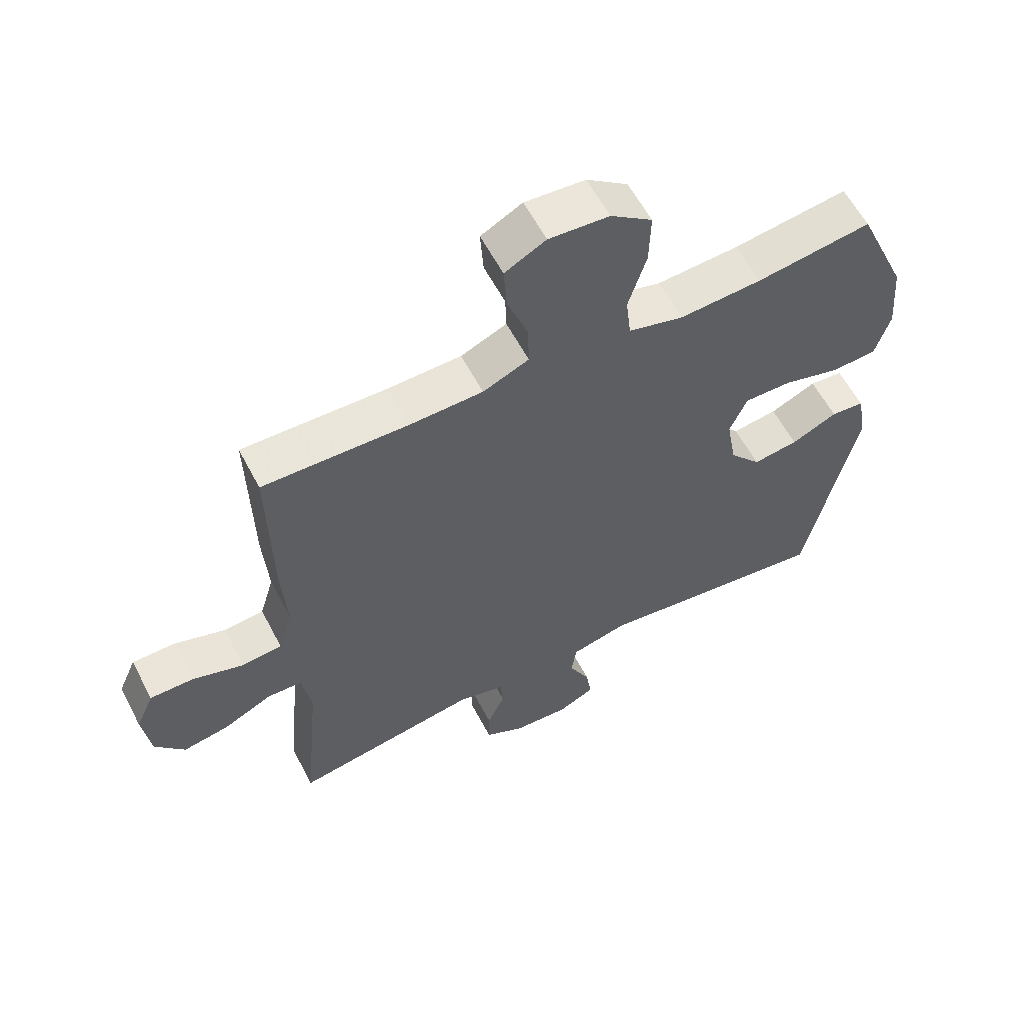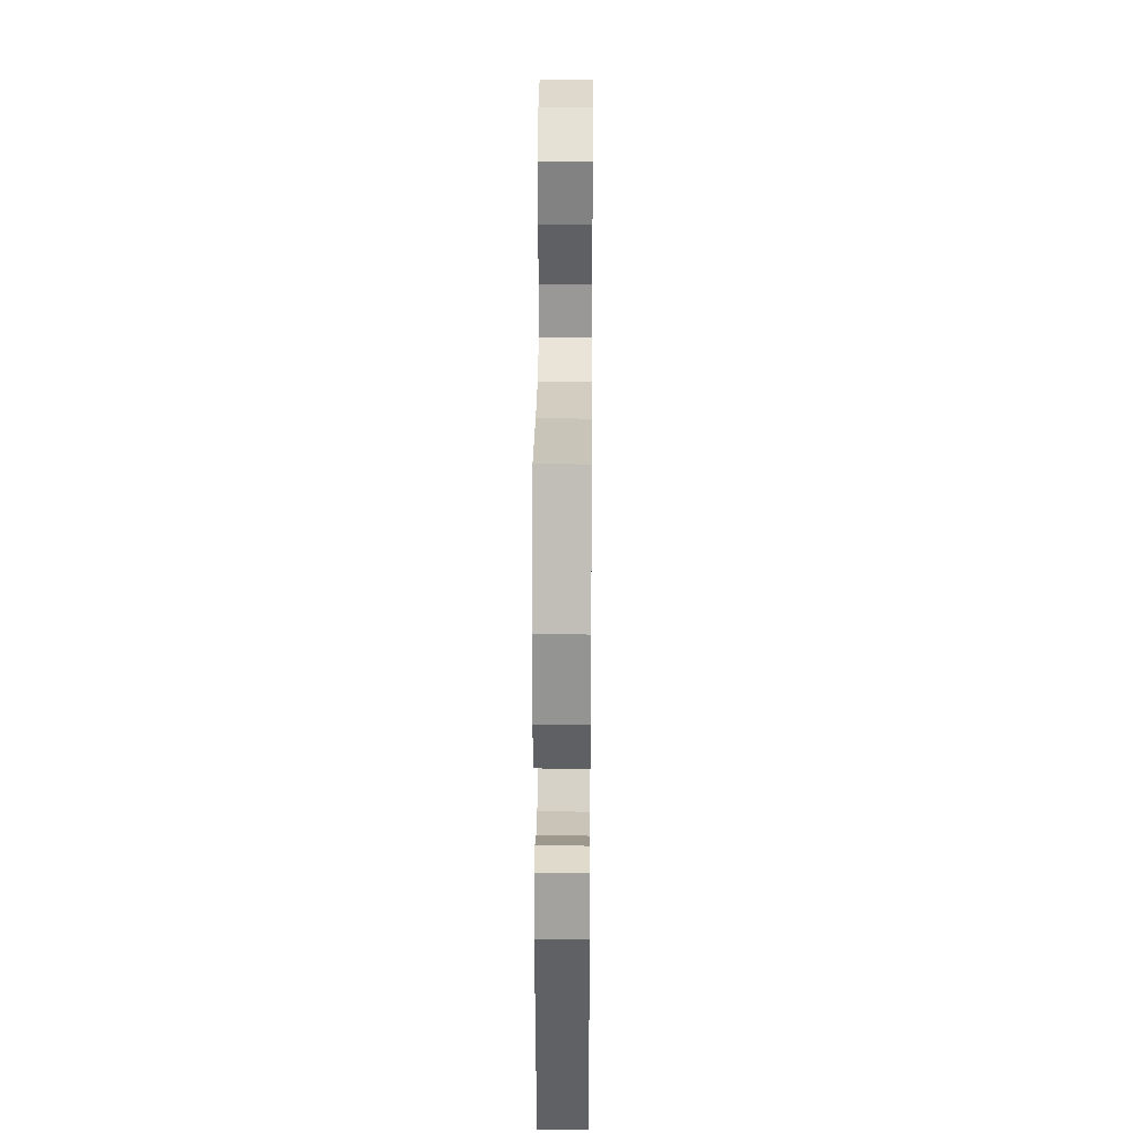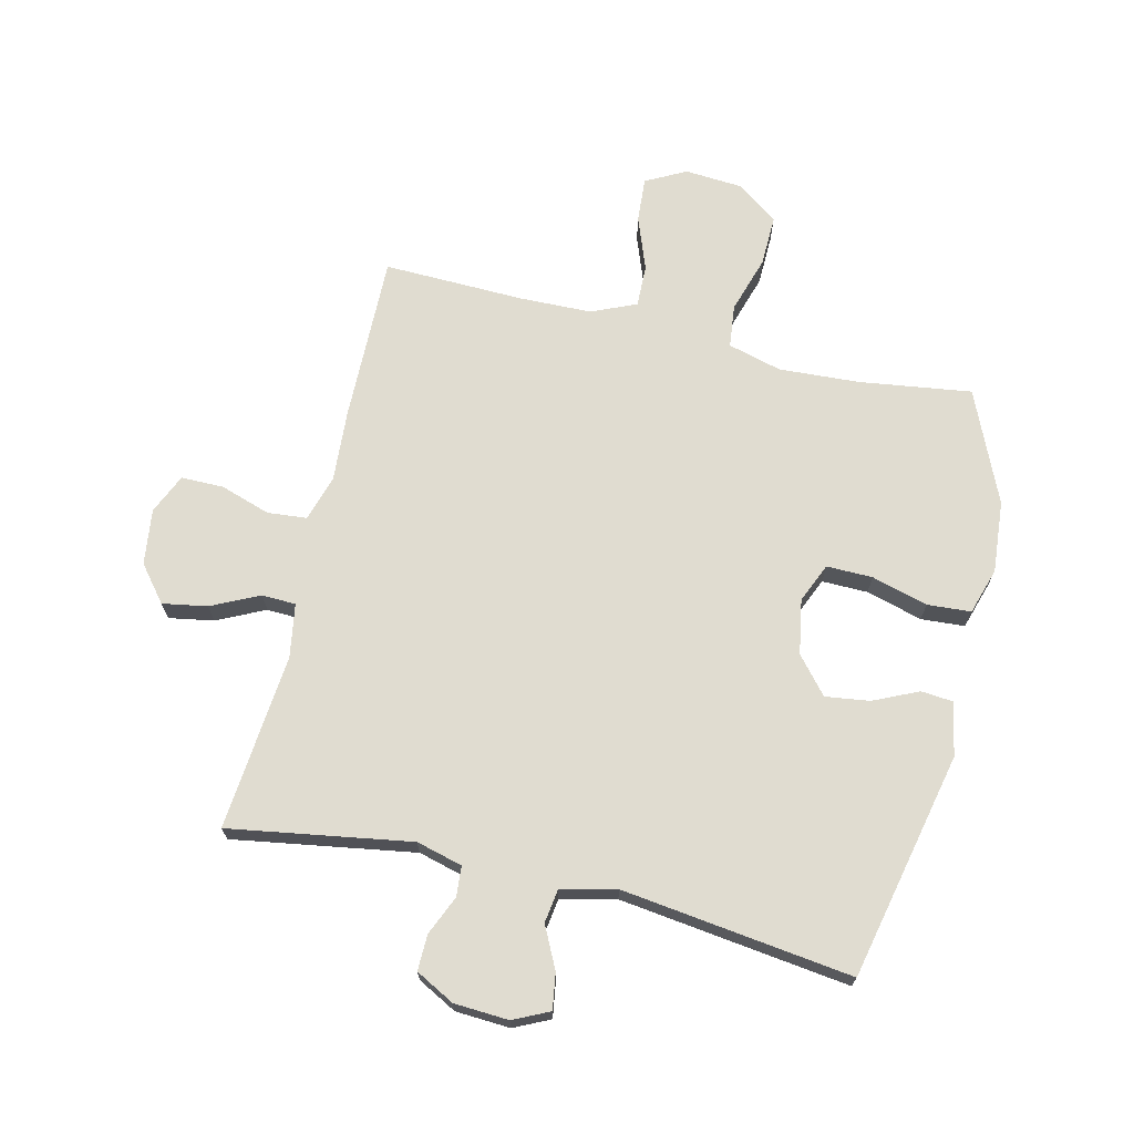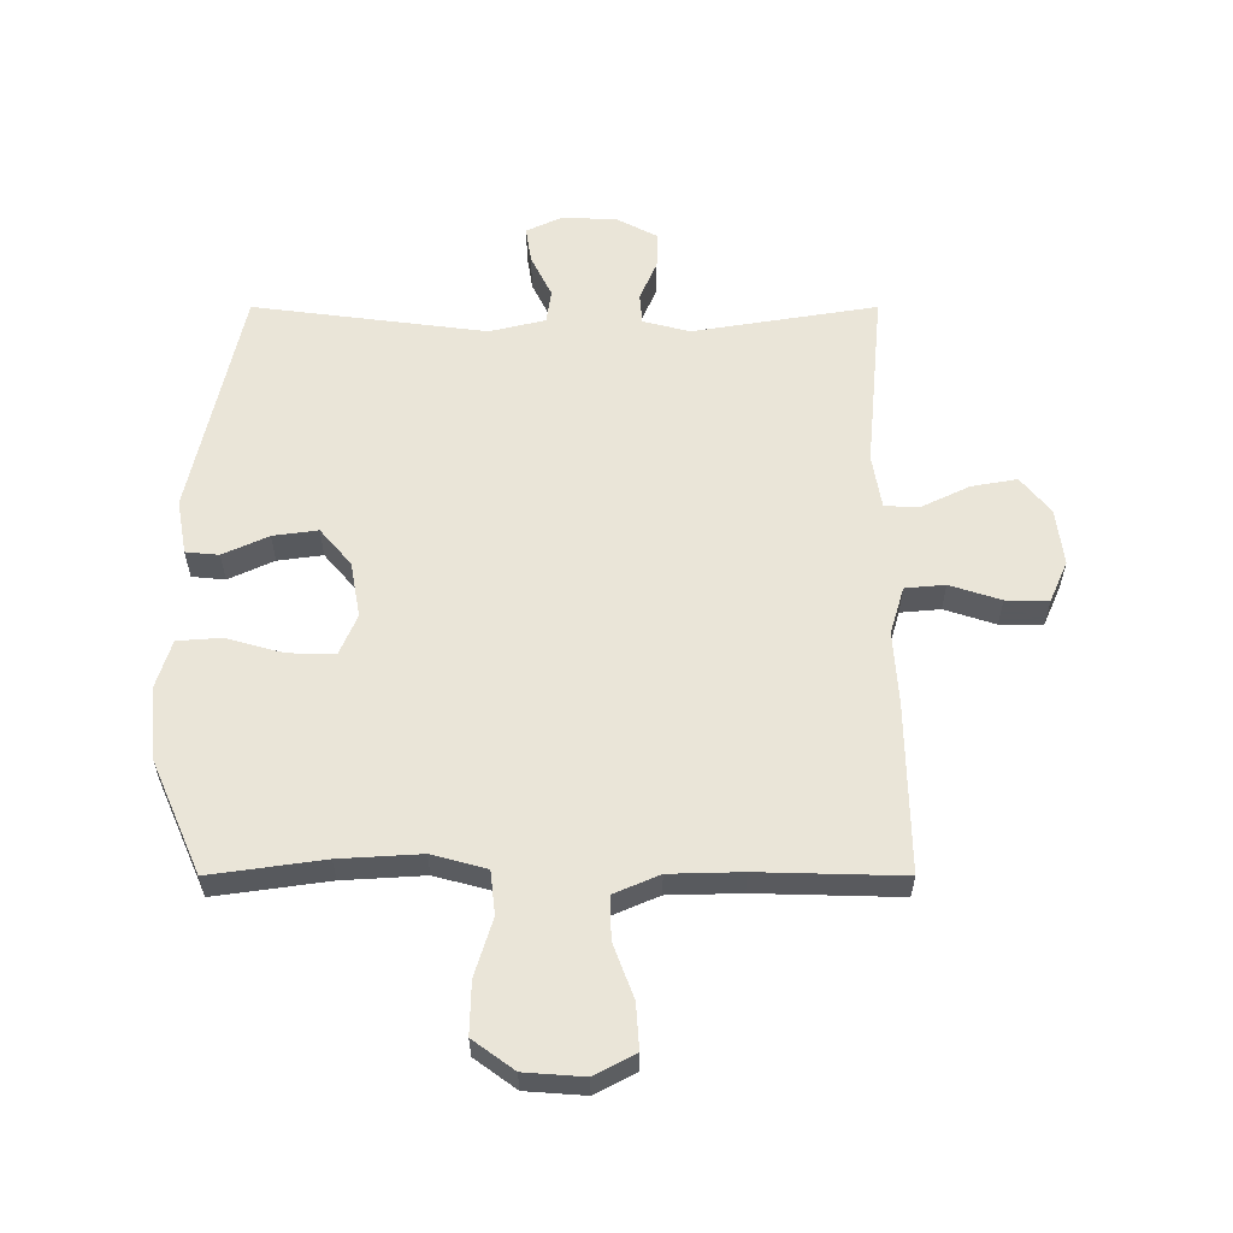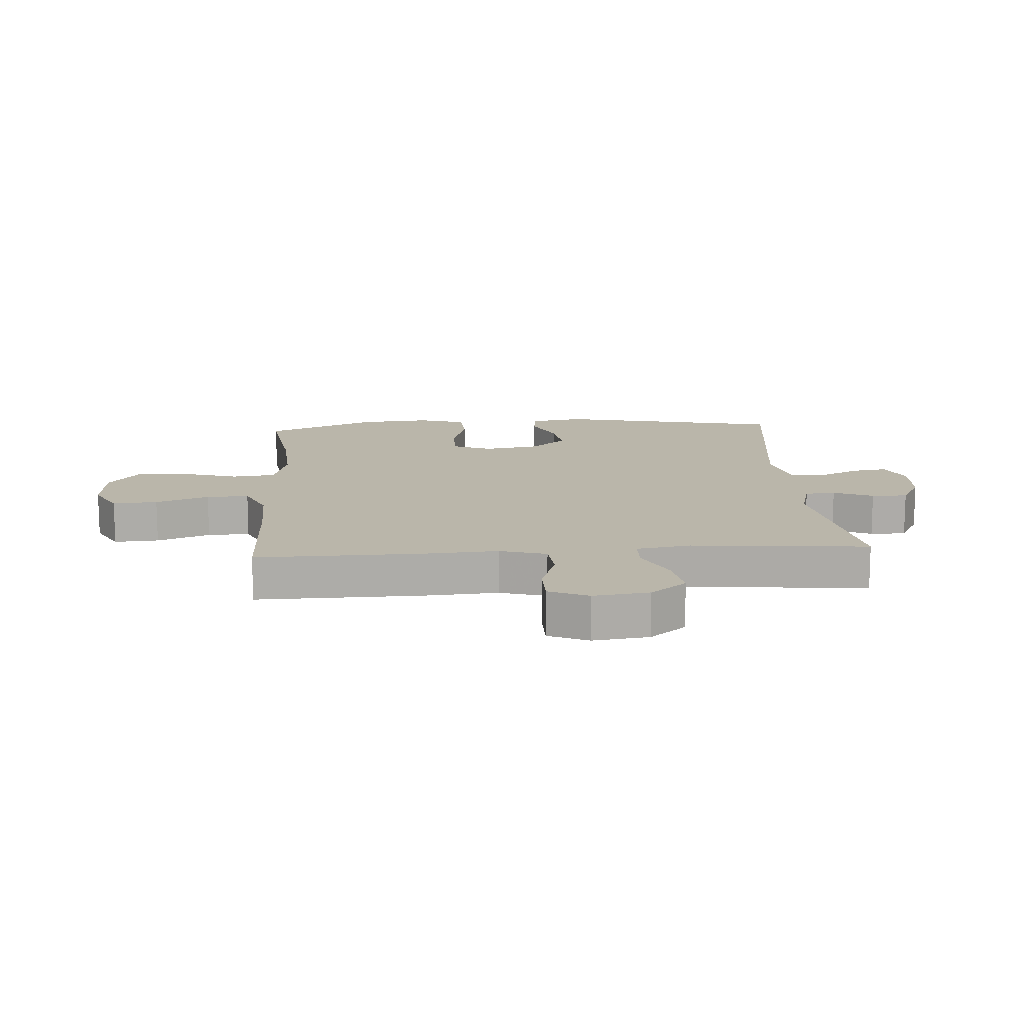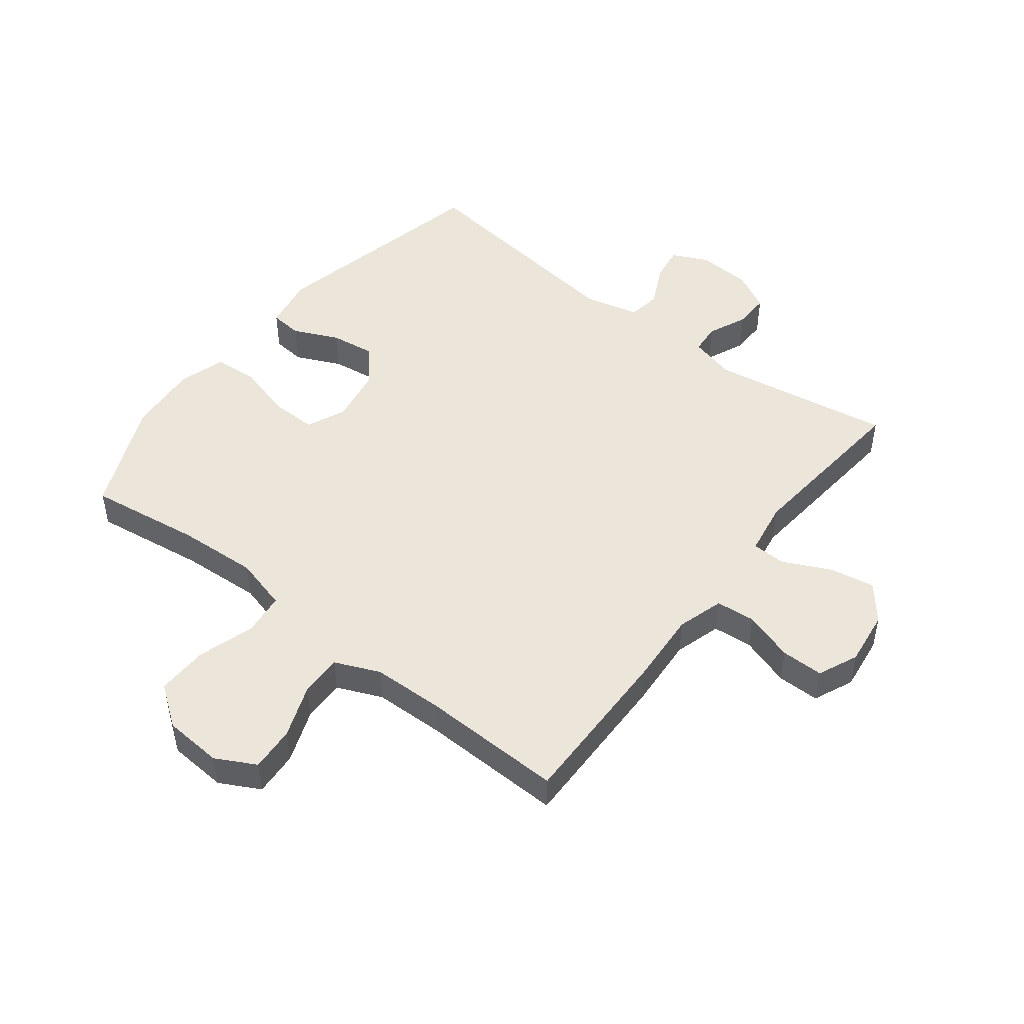
<metadata>
{"format":"obj","ext":"obj","renderer":"f3d","projection":"perspective","resolution":1024,"background":"white","views":[{"elev":59.3,"azim":152.5,"up":"+Z"},{"elev":27.8,"azim":-89.5,"up":"+Z"},{"elev":69.5,"azim":-166.6,"up":"+Y"},{"elev":58.8,"azim":0.0,"up":"+Y"},{"elev":13.8,"azim":86.1,"up":"+Y"},{"elev":48.4,"azim":37.9,"up":"+Y"}]}
</metadata>
<code>
v -0.5 0.07 0.5
v -0.315 0.07 0.474
v -0.182 0.07 0.466
v -0.093 0.07 0.49
v -0.085 0.07 0.561
v -0.114 0.07 0.655
v -0.116 0.07 0.74
v -0.049 0.07 0.789
v 0.048 0.07 0.796
v 0.114 0.07 0.761
v 0.109 0.07 0.687
v 0.076 0.07 0.599
v 0.074 0.07 0.529
v 0.148 0.07 0.497
v 0.266 0.07 0.494
v 0.5 0.07 0.5
v 0.495 0.07 0.224
v 0.487 0.07 0.105
v 0.51 0.07 0.028
v 0.575 0.07 0.022
v 0.658 0.07 0.049
v 0.728 0.07 0.049
v 0.757 0.07 -0.017
v 0.745 0.07 -0.109
v 0.697 0.07 -0.168
v 0.623 0.07 -0.155
v 0.544 0.07 -0.117
v 0.488 0.07 -0.119
v 0.473 0.07 -0.208
v 0.5 0.07 -0.5
v 0.2 0.07 -0.451
v 0.124 0.07 -0.471
v 0.12 0.07 -0.521
v 0.148 0.07 -0.586
v 0.149 0.07 -0.645
v 0.085 0.07 -0.679
v -0.005 0.07 -0.684
v -0.064 0.07 -0.656
v -0.055 0.07 -0.597
v -0.021 0.07 -0.528
v -0.029 0.07 -0.473
v -0.12 0.07 -0.451
v -0.5 0.07 -0.5
v -0.582 0.07 -0.125
v -0.566 0.07 -0.036
v -0.512 0.07 -0.031
v -0.438 0.07 -0.065
v -0.365 0.07 -0.075
v -0.314 0.07 -0.015
v -0.298 0.07 0.076
v -0.326 0.07 0.141
v -0.402 0.07 0.14
v -0.495 0.07 0.114
v -0.567 0.07 0.119
v -0.591 0.07 0.196
v -0.581 0.07 0.315
v -0.5 0 0.5
v -0.315 0 0.474
v -0.182 0 0.466
v -0.093 0 0.49
v -0.085 0 0.561
v -0.114 0 0.655
v -0.116 0 0.74
v -0.049 0 0.789
v 0.048 0 0.796
v 0.114 0 0.761
v 0.109 0 0.687
v 0.076 0 0.599
v 0.074 0 0.529
v 0.148 0 0.497
v 0.266 0 0.494
v 0.5 0 0.5
v 0.495 0 0.224
v 0.487 0 0.105
v 0.51 0 0.028
v 0.575 0 0.022
v 0.658 0 0.049
v 0.728 0 0.049
v 0.757 0 -0.017
v 0.745 0 -0.109
v 0.697 0 -0.168
v 0.623 0 -0.155
v 0.544 0 -0.117
v 0.488 0 -0.119
v 0.473 0 -0.208
v 0.5 0 -0.5
v 0.2 0 -0.451
v 0.124 0 -0.471
v 0.12 0 -0.521
v 0.148 0 -0.586
v 0.149 0 -0.645
v 0.085 0 -0.679
v -0.005 0 -0.684
v -0.064 0 -0.656
v -0.055 0 -0.597
v -0.021 0 -0.528
v -0.029 0 -0.473
v -0.12 0 -0.451
v -0.5 0 -0.5
v -0.582 0 -0.125
v -0.566 0 -0.036
v -0.512 0 -0.031
v -0.438 0 -0.065
v -0.365 0 -0.075
v -0.314 0 -0.015
v -0.298 0 0.076
v -0.326 0 0.141
v -0.402 0 0.14
v -0.495 0 0.114
v -0.567 0 0.119
v -0.591 0 0.196
v -0.581 0 0.315
f 55 56 1 2
f 52 53 54 55
f 51 52 55 2
f 50 51 2 3
f 49 50 3 4
f 44 45 46 47
f 42 43 44 47
f 41 42 47 48
f 37 38 39 40
f 35 36 37 40
f 33 34 35 40
f 32 33 40 41
f 31 32 41 48
f 29 30 31 48
f 24 25 26 27
f 24 27 28
f 23 24 28
f 20 21 22 23
f 19 20 23 28
f 18 19 28 29
f 15 16 17 18
f 14 15 18 29
f 9 10 11 12
f 9 12 13
f 8 9 13
f 5 6 7 8
f 4 5 8 13
f 49 4 13 14
f 14 29 48 49
f 58 57 112 111
f 111 110 109 108
f 58 111 108 107
f 59 58 107 106
f 60 59 106 105
f 103 102 101 100
f 103 100 99 98
f 104 103 98 97
f 96 95 94 93
f 96 93 92 91
f 96 91 90 89
f 97 96 89 88
f 104 97 88 87
f 104 87 86 85
f 83 82 81 80
f 84 83 80
f 84 80 79
f 79 78 77 76
f 84 79 76 75
f 85 84 75 74
f 74 73 72 71
f 85 74 71 70
f 68 67 66 65
f 69 68 65
f 69 65 64
f 64 63 62 61
f 69 64 61 60
f 70 69 60 105
f 105 104 85 70
f 1 57 58 2
f 2 58 59 3
f 3 59 60 4
f 4 60 61 5
f 5 61 62 6
f 6 62 63 7
f 7 63 64 8
f 8 64 65 9
f 9 65 66 10
f 10 66 67 11
f 11 67 68 12
f 12 68 69 13
f 13 69 70 14
f 14 70 71 15
f 15 71 72 16
f 16 72 73 17
f 17 73 74 18
f 18 74 75 19
f 19 75 76 20
f 20 76 77 21
f 21 77 78 22
f 22 78 79 23
f 23 79 80 24
f 24 80 81 25
f 25 81 82 26
f 26 82 83 27
f 27 83 84 28
f 28 84 85 29
f 29 85 86 30
f 30 86 87 31
f 31 87 88 32
f 32 88 89 33
f 33 89 90 34
f 34 90 91 35
f 35 91 92 36
f 36 92 93 37
f 37 93 94 38
f 38 94 95 39
f 39 95 96 40
f 40 96 97 41
f 41 97 98 42
f 42 98 99 43
f 43 99 100 44
f 44 100 101 45
f 45 101 102 46
f 46 102 103 47
f 47 103 104 48
f 48 104 105 49
f 49 105 106 50
f 50 106 107 51
f 51 107 108 52
f 52 108 109 53
f 53 109 110 54
f 54 110 111 55
f 55 111 112 56
f 56 112 57 1

</code>
